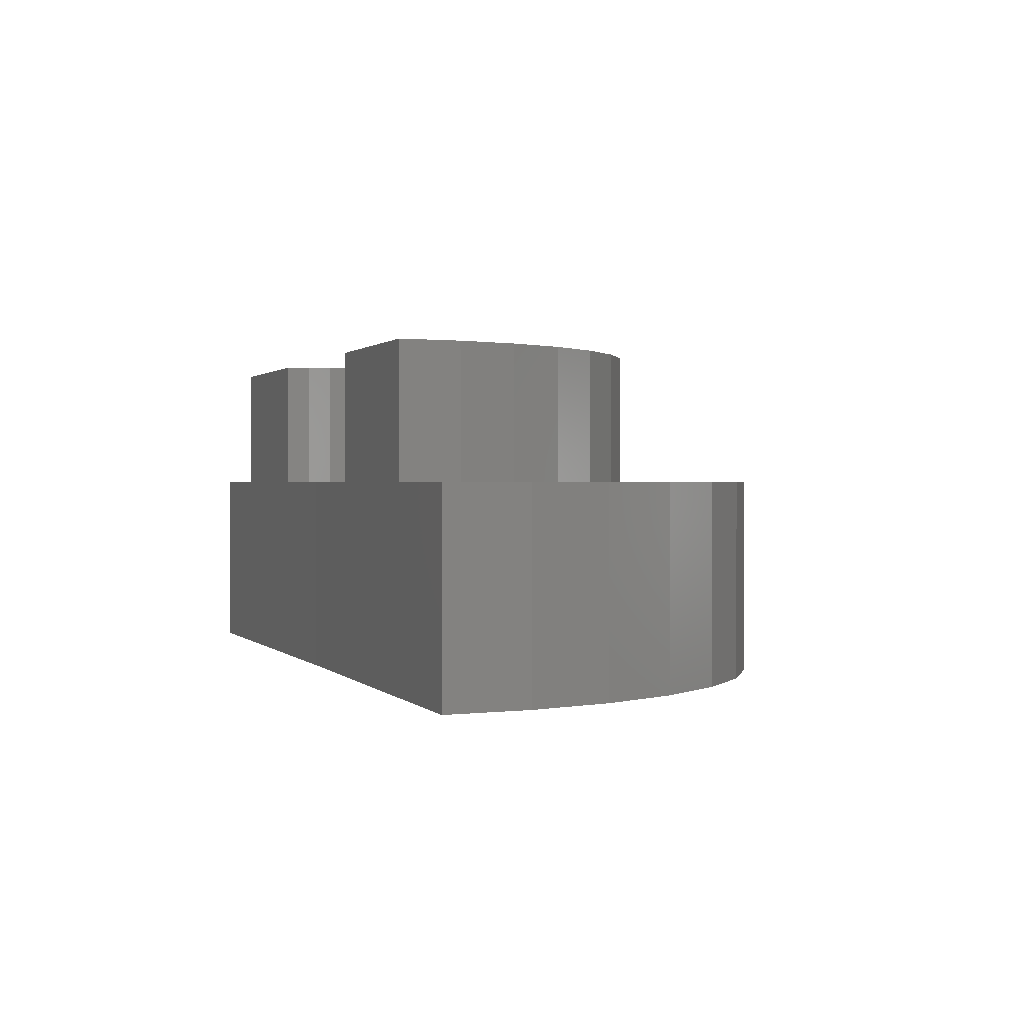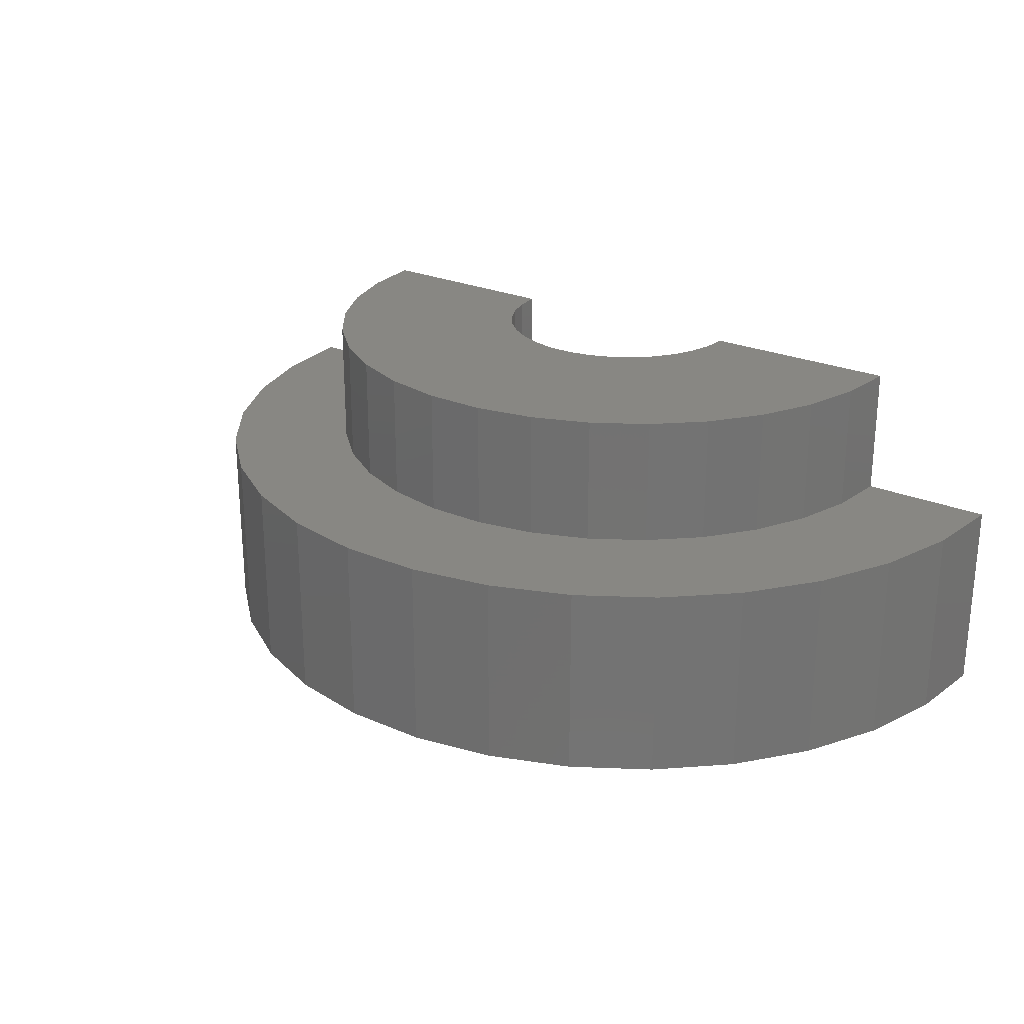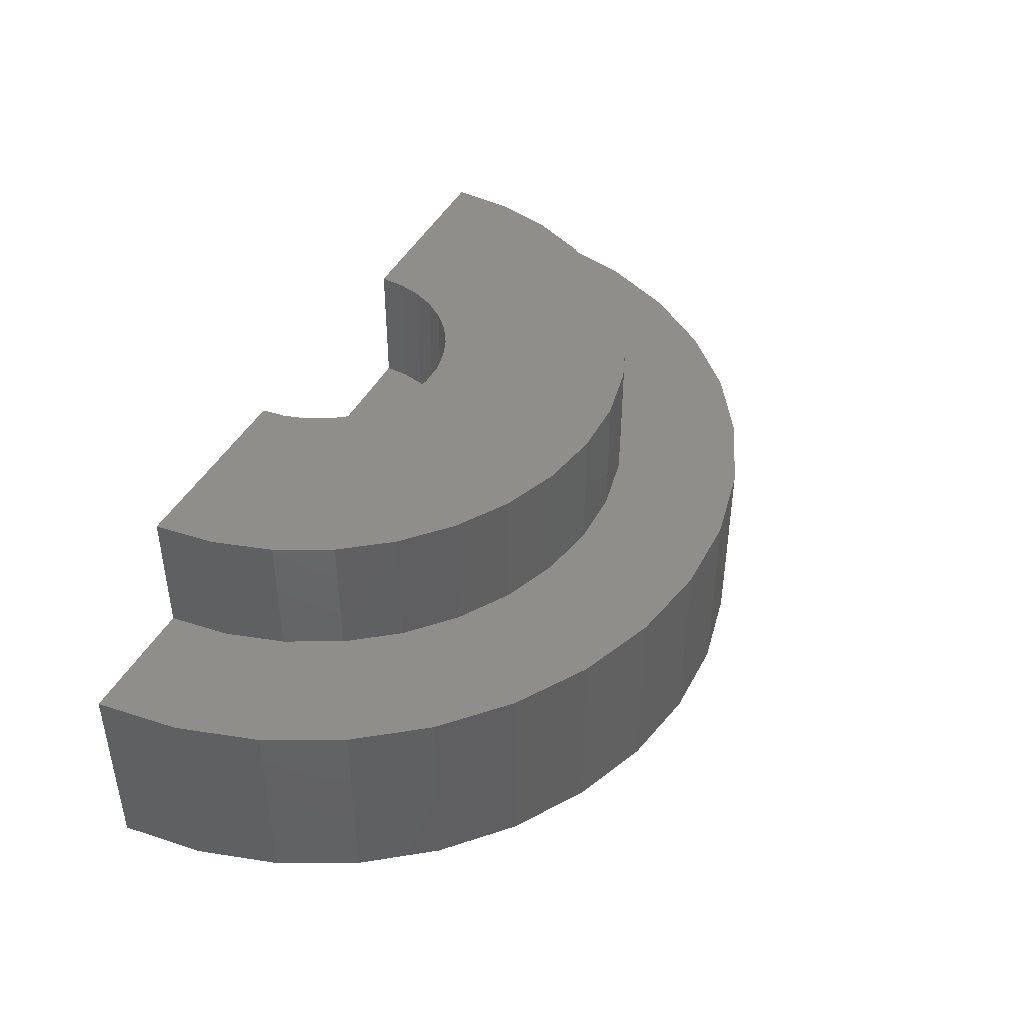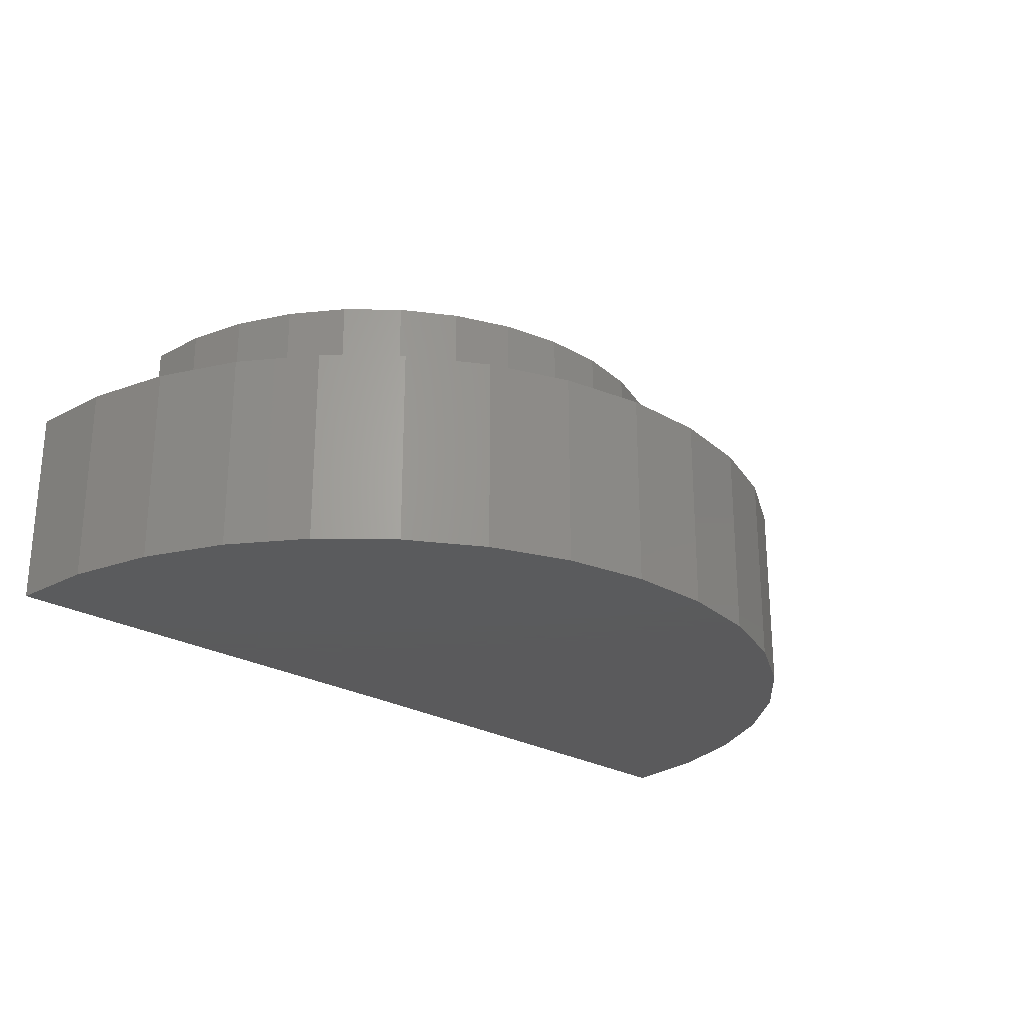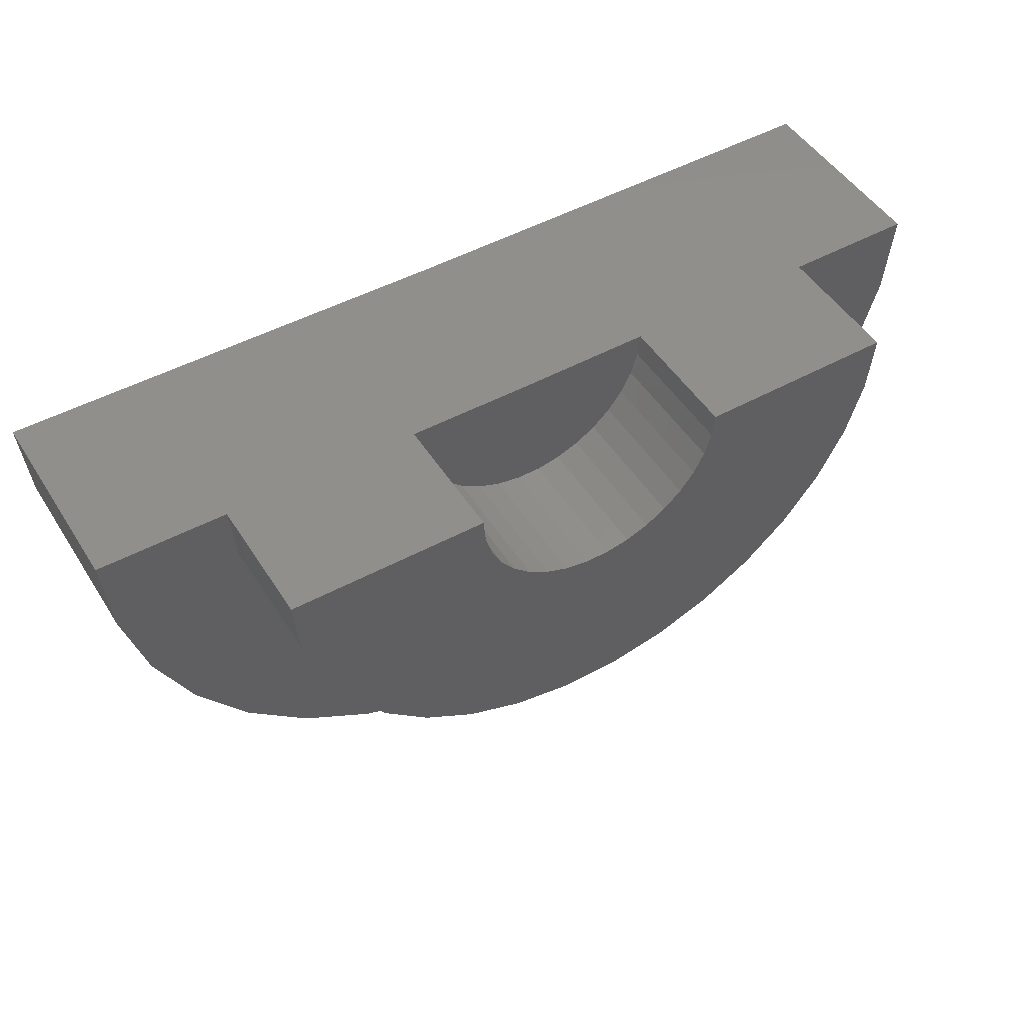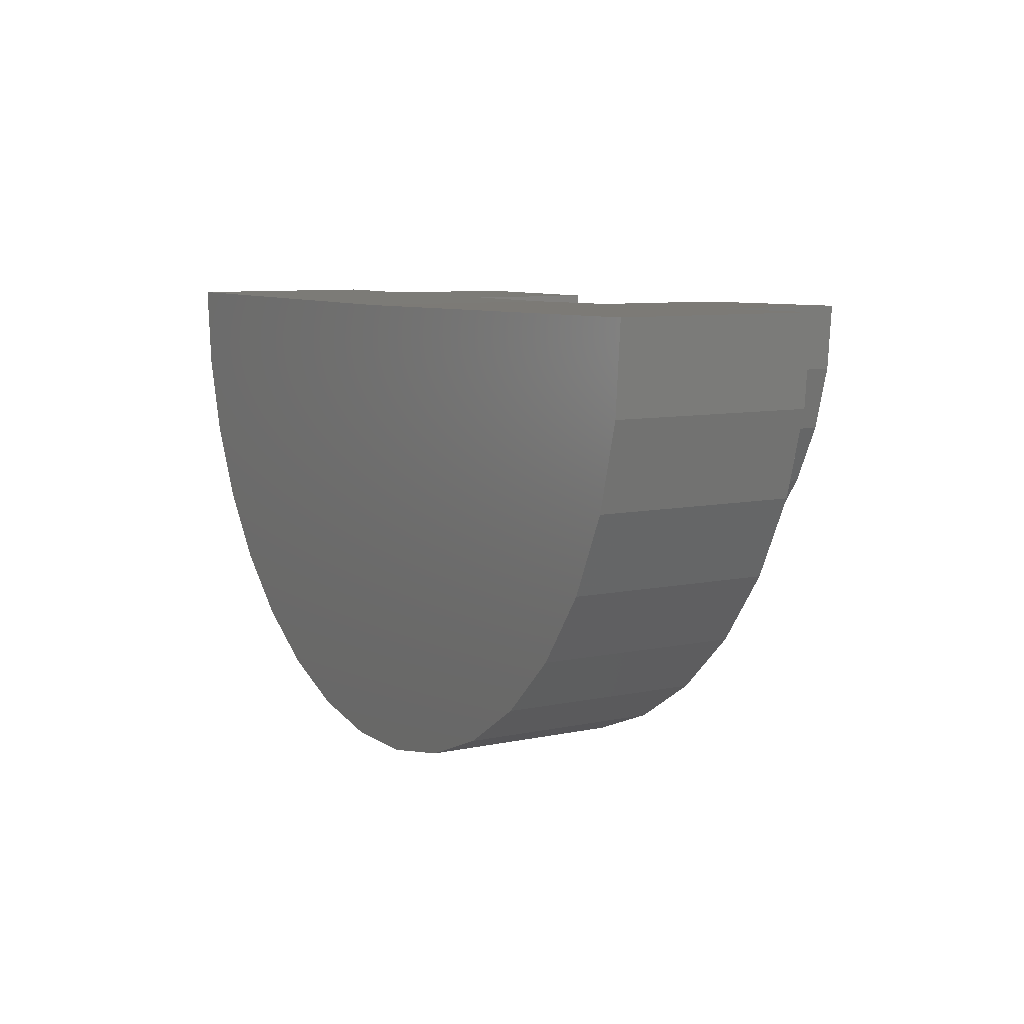
<metadata>
{"format":"stl","ext":"stl","renderer":"f3d","projection":"perspective","resolution":1024,"background":"white","views":[{"elev":0.9,"azim":-110.1,"up":"+Z"},{"elev":24.7,"azim":35.2,"up":"+Z"},{"elev":43.1,"azim":-64.3,"up":"+Z"},{"elev":-24.8,"azim":-44.1,"up":"+Z"},{"elev":49.4,"azim":-31.3,"up":"+Y"},{"elev":8.4,"azim":-120.2,"up":"+Y"}]}
</metadata>
<code>
# stl→obj: 110 verts, 216 faces
v -0.75 0 -0.6328
v -2.234 0.01829 -0.6328
v -2.234 0.01829 0.007812
v -1.812 0.01309 0.007812
v -1.172 0.005197 0.007812
v -0.75 7.112e-17 0.007812
v -1.172 0.005197 0.4297
v -1.812 0.01309 0.4297
v -0.3281 1.18e-16 0.007812
v 0.3125 1.891e-16 0.007812
v 0.7344 2.359e-16 0.007812
v 0.7344 1.648e-16 -0.6328
v -0.3281 1.648e-16 0.4297
v 0.3125 2.359e-16 0.4297
v -0.7917 -0.4198 0.007812
v -0.7135 -0.4203 0.007812
v -0.6366 -0.4064 0.007812
v -1.166 -0.07271 0.007812
v -1.145 -0.1481 0.007812
v -0.3568 -0.153 0.007812
v -0.3354 -0.07782 0.007812
v -0.8684 -0.4049 0.007812
v -0.5636 -0.3785 0.007812
v -0.9411 -0.3761 0.007812
v -0.497 -0.3376 0.007812
v -1.007 -0.3344 0.007812
v -0.4391 -0.2851 0.007812
v -1.064 -0.2813 0.007812
v -0.3918 -0.2229 0.007812
v -1.111 -0.2184 0.007812
v -0.7917 -0.4198 0.4297
v -0.8684 -0.4049 0.4297
v -0.9411 -0.3761 0.4297
v -1.007 -0.3344 0.4297
v -1.064 -0.2813 0.4297
v -1.111 -0.2184 0.4297
v -1.145 -0.1481 0.4297
v -1.166 -0.07271 0.4297
v -0.7135 -0.4203 0.4297
v -0.6366 -0.4064 0.4297
v -0.5636 -0.3785 0.4297
v -0.497 -0.3376 0.4297
v -0.4391 -0.2851 0.4297
v -0.3918 -0.2229 0.4297
v -0.3568 -0.153 0.4297
v -0.3354 -0.07782 0.4297
v -1.745 -0.373 0.4297
v -1.797 -0.1831 0.4297
v 0.2943 -0.196 0.4297
v -1.659 -0.5501 0.4297
v -1.542 -0.7084 0.4297
v 0.03312 -0.7181 0.4297
v 0.1521 -0.5613 0.4297
v 0.2402 -0.3853 0.4297
v -0.2805 -0.9532 0.4297
v -1.048 -1.02 0.4297
v -0.4644 -1.023 0.4297
v -0.8549 -1.057 0.4297
v -0.6581 -1.059 0.4297
v -1.231 -0.9473 0.4297
v -0.1128 -0.8502 0.4297
v -1.398 -0.8423 0.4297
v -1.797 -0.1831 0.007812
v -1.745 -0.373 0.007812
v -1.659 -0.5501 0.007812
v -1.542 -0.7084 0.007812
v -1.398 -0.8423 0.007812
v -1.231 -0.9473 0.007812
v -1.048 -1.02 0.007812
v -0.8549 -1.057 0.007812
v -0.6581 -1.059 0.007812
v -0.4644 -1.023 0.007812
v -0.2805 -0.9532 0.007812
v -0.1128 -0.8502 0.007812
v 0.03312 -0.7181 0.007812
v 0.1521 -0.5613 0.007812
v 0.2402 -0.3853 0.007812
v 0.2943 -0.196 0.007812
v -2.02 -0.7686 0.007812
v -1.655 -1.177 0.007812
v -1.422 -1.323 0.007812
v -0.09414 -1.332 0.007812
v 0.1402 -1.188 0.007812
v -1.856 -0.9896 0.007812
v -0.6216 -1.479 0.007812
v -0.351 -1.43 0.007812
v -0.8966 -1.477 0.007812
v -1.167 -1.425 0.007812
v -2.212 -0.2558 0.007812
v -2.14 -0.5211 0.007812
v 0.5103 -0.7842 0.007812
v 0.3441 -1.003 0.007812
v 0.6334 -0.5382 0.007812
v 0.7089 -0.2738 0.007812
v -2.212 -0.2558 -0.6328
v -2.14 -0.5211 -0.6328
v -2.02 -0.7686 -0.6328
v -1.856 -0.9896 -0.6328
v -1.655 -1.177 -0.6328
v -1.422 -1.323 -0.6328
v -1.167 -1.425 -0.6328
v -0.8966 -1.477 -0.6328
v -0.6216 -1.479 -0.6328
v -0.351 -1.43 -0.6328
v -0.09414 -1.332 -0.6328
v 0.1402 -1.188 -0.6328
v 0.3441 -1.003 -0.6328
v 0.5103 -0.7842 -0.6328
v 0.6334 -0.5382 -0.6328
v 0.7089 -0.2738 -0.6328
f 1 2 3
f 1 3 4
f 1 4 5
f 1 5 6
f 5 4 7
f 7 4 8
f 1 6 9
f 1 9 10
f 1 10 11
f 1 11 12
f 9 13 10
f 10 13 14
f 15 16 17
f 18 19 20
f 18 20 21
f 18 21 9
f 18 9 6
f 18 6 5
f 15 17 22
f 22 17 23
f 22 23 24
f 24 23 25
f 24 25 26
f 26 25 27
f 26 27 28
f 28 27 29
f 28 29 30
f 30 29 20
f 30 20 19
f 31 22 32
f 32 22 24
f 32 24 33
f 33 24 26
f 33 26 34
f 34 26 28
f 34 28 35
f 35 28 30
f 35 30 36
f 36 30 19
f 36 19 37
f 37 19 18
f 37 18 38
f 38 18 5
f 38 5 7
f 22 31 15
f 15 31 39
f 15 39 16
f 16 39 40
f 16 40 17
f 17 40 41
f 17 41 23
f 23 41 42
f 23 42 25
f 25 42 43
f 25 43 27
f 27 43 44
f 27 44 29
f 29 44 45
f 29 45 20
f 20 45 46
f 20 46 21
f 21 46 13
f 21 13 9
f 47 31 32
f 35 48 34
f 48 35 36
f 37 48 36
f 14 13 46
f 14 46 45
f 14 45 44
f 14 44 49
f 50 51 52
f 50 52 53
f 50 53 39
f 50 39 31
f 50 31 47
f 8 48 37
f 8 37 38
f 8 38 7
f 49 44 43
f 49 43 42
f 49 42 41
f 49 41 54
f 55 56 57
f 57 56 58
f 57 58 59
f 56 55 60
f 60 55 61
f 60 61 62
f 62 61 52
f 62 52 51
f 32 33 47
f 47 33 34
f 47 34 48
f 41 40 54
f 54 40 39
f 54 39 53
f 8 4 48
f 48 4 63
f 48 63 47
f 47 63 64
f 47 64 50
f 50 64 65
f 50 65 51
f 51 65 66
f 51 66 62
f 62 66 67
f 62 67 60
f 60 67 68
f 60 68 56
f 56 68 69
f 56 69 58
f 58 69 70
f 58 70 59
f 59 70 71
f 59 71 57
f 57 71 72
f 57 72 55
f 55 72 73
f 55 73 61
f 61 73 74
f 61 74 52
f 52 74 75
f 52 75 53
f 53 75 76
f 53 76 54
f 54 76 77
f 54 77 49
f 49 77 78
f 49 78 14
f 14 78 10
f 67 79 68
f 66 79 67
f 80 81 82
f 80 82 83
f 80 83 71
f 80 71 70
f 80 70 84
f 85 86 87
f 87 86 88
f 86 82 88
f 88 82 81
f 70 69 84
f 84 69 68
f 84 68 79
f 63 89 64
f 64 89 90
f 64 90 65
f 65 90 79
f 65 79 66
f 3 89 4
f 4 89 63
f 74 73 91
f 91 73 72
f 91 72 92
f 92 72 71
f 92 71 83
f 76 75 93
f 93 75 74
f 93 74 91
f 78 77 94
f 94 77 76
f 94 76 93
f 78 94 10
f 10 94 11
f 3 2 89
f 89 2 95
f 89 95 90
f 90 95 96
f 90 96 79
f 79 96 97
f 79 97 84
f 84 97 98
f 84 98 80
f 80 98 99
f 80 99 81
f 81 99 100
f 81 100 88
f 88 100 101
f 88 101 87
f 87 101 102
f 87 102 85
f 85 102 103
f 85 103 86
f 86 103 104
f 86 104 82
f 82 104 105
f 82 105 83
f 83 105 106
f 83 106 92
f 92 106 107
f 92 107 91
f 91 107 108
f 91 108 93
f 93 108 109
f 93 109 94
f 94 109 110
f 94 110 11
f 11 110 12
f 95 2 1
f 95 1 12
f 95 12 110
f 95 110 109
f 95 109 96
f 103 102 104
f 104 102 101
f 104 101 105
f 105 101 100
f 105 100 106
f 106 100 99
f 106 99 107
f 107 99 98
f 107 98 108
f 108 98 97
f 108 97 109
f 109 97 96

</code>
